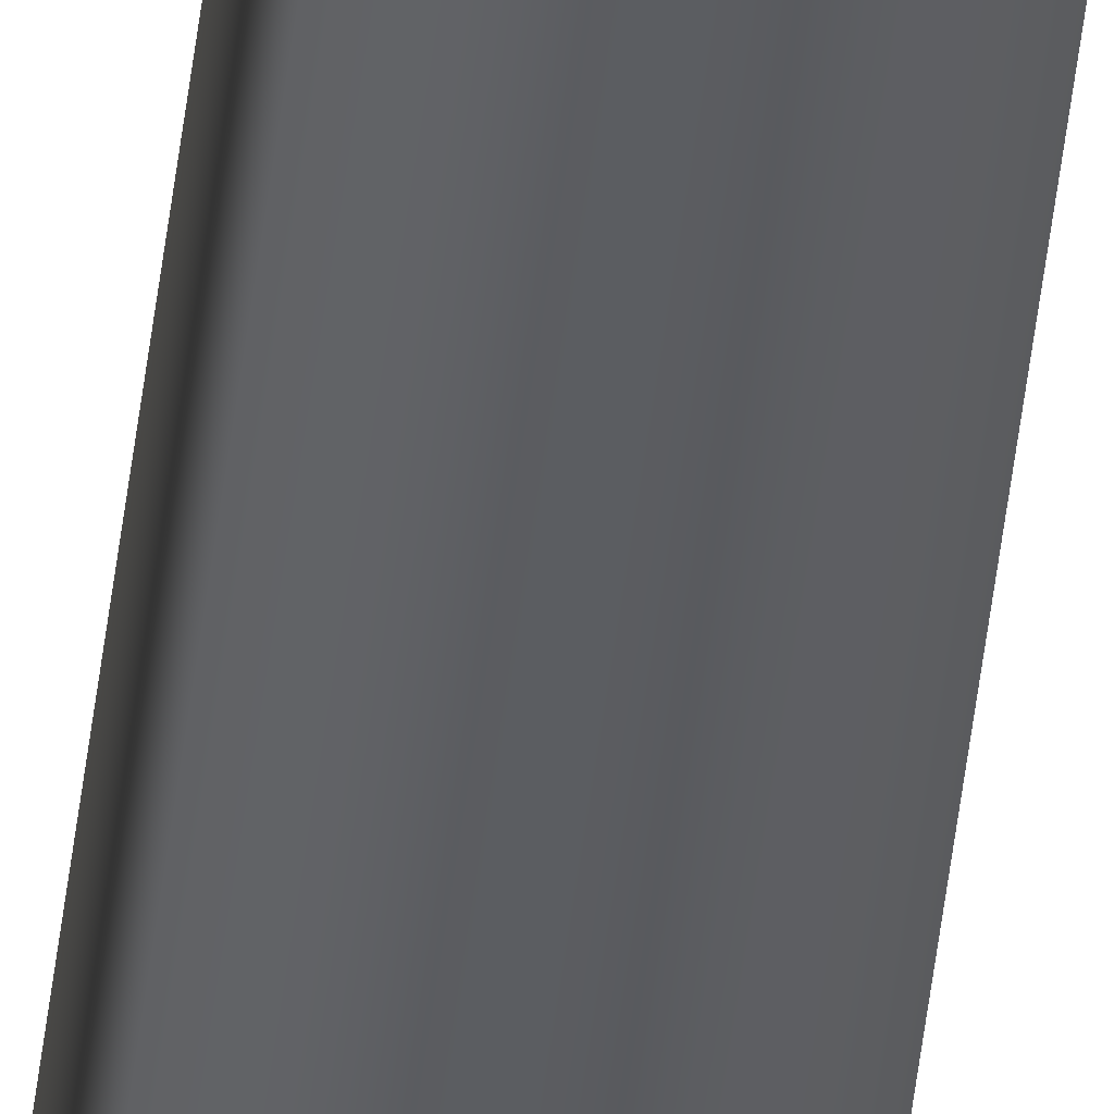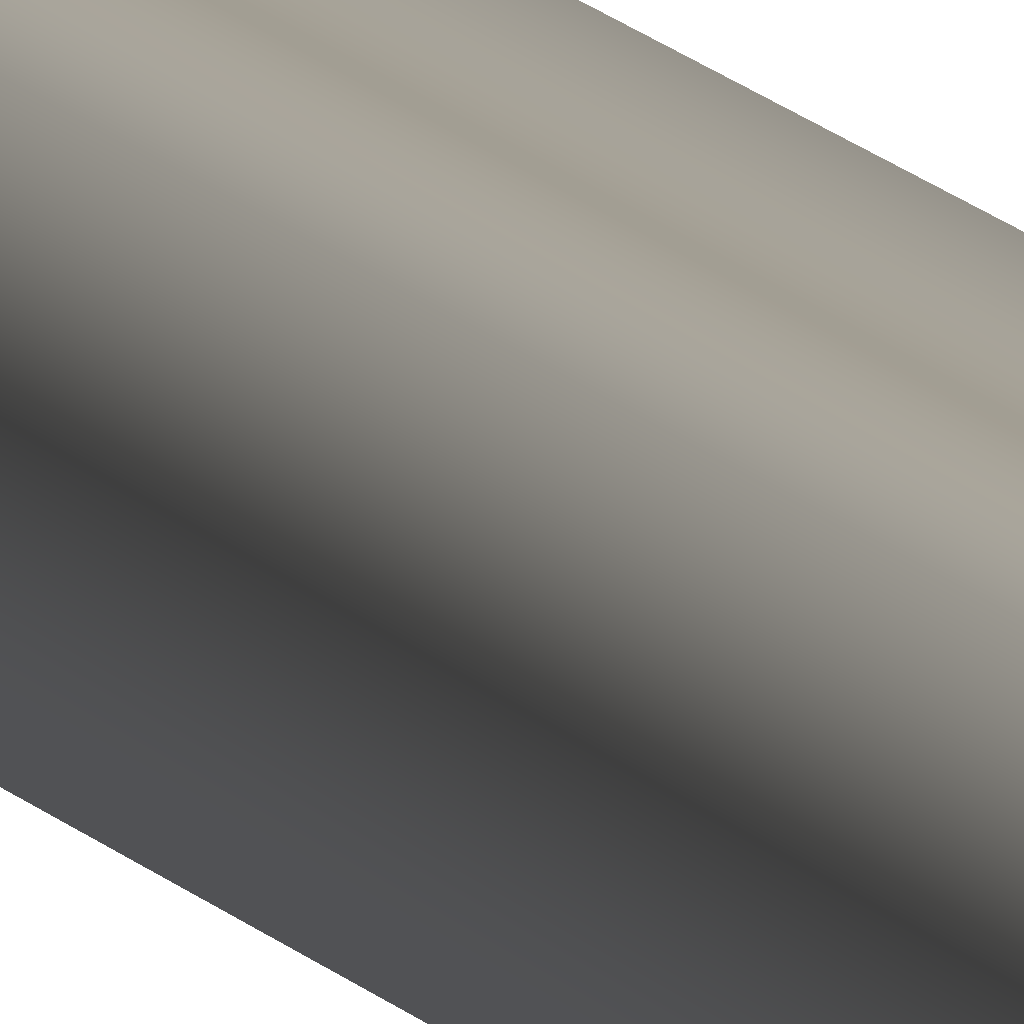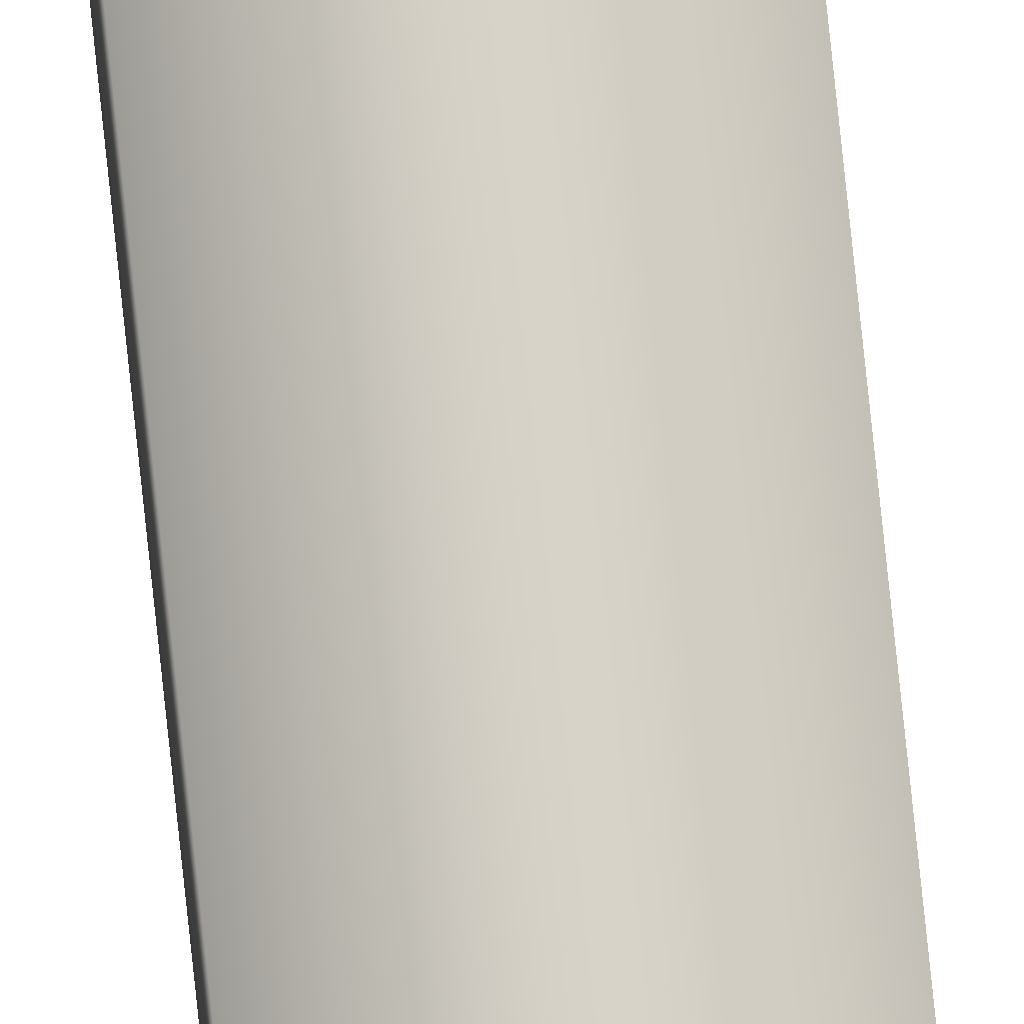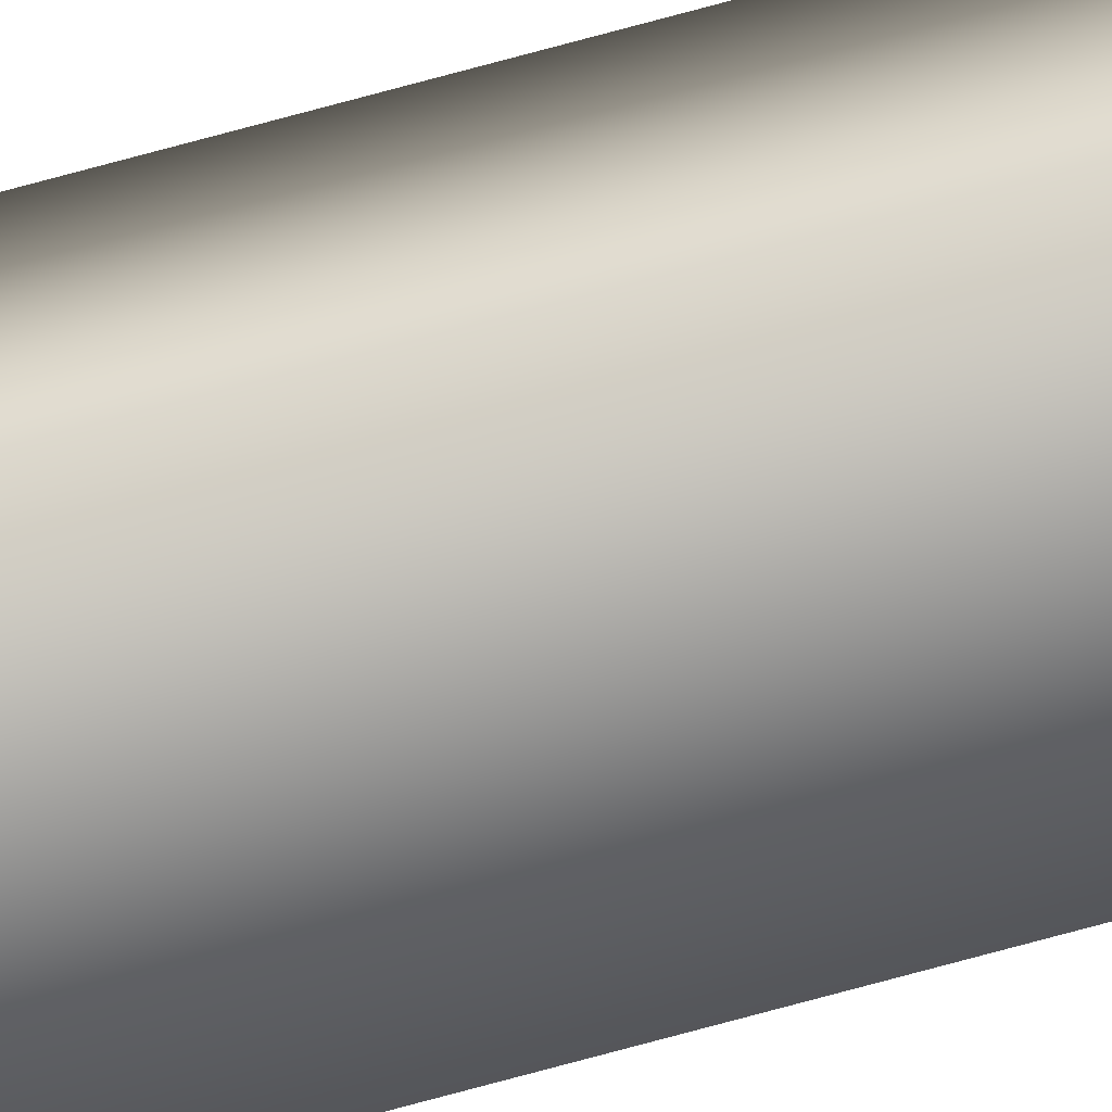
<metadata>
{"format":"obj","ext":"obj","renderer":"f3d","projection":"perspective","resolution":1024,"background":"white","views":[{"elev":-35.9,"azim":-5.2,"up":"+Z"},{"elev":5.1,"azim":-9.4,"up":"+Z"},{"elev":78.4,"azim":174.0,"up":"+Z"},{"elev":-70.7,"azim":-74.5,"up":"+Z"}]}
</metadata>
<code>
v 51.95 32.75 42.35
v 51.95 38.77 42.35
v 51.99 32.75 42.35
v 51.99 38.77 42.35
v 51.99 38.77 42.39
v 51.95 38.77 42.39
v 51.99 32.75 42.39
v 51.95 32.75 42.39
f 1 2 3
f 3 2 4
f 5 4 6
f 6 4 2
f 3 4 7
f 7 4 5
f 8 6 1
f 1 6 2
f 8 1 7
f 7 1 3
f 7 5 8
f 8 5 6

</code>
